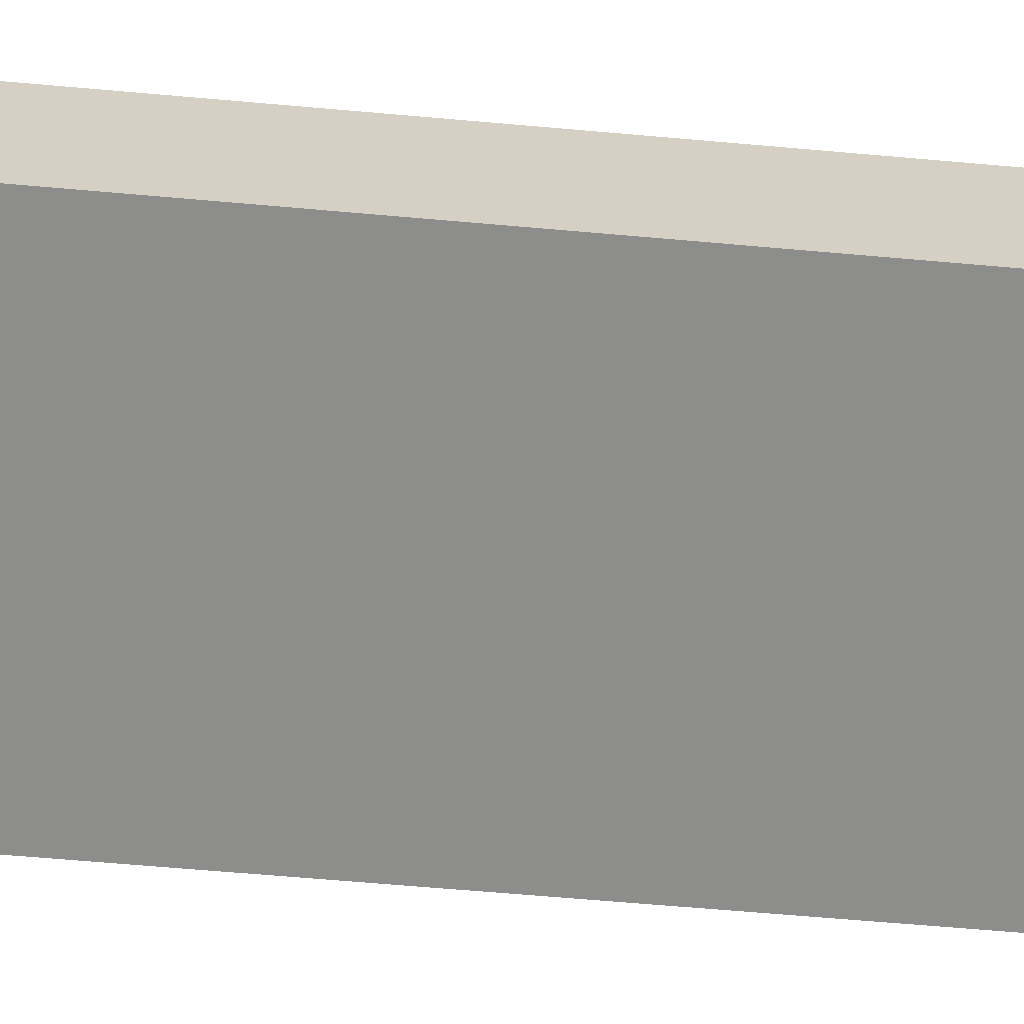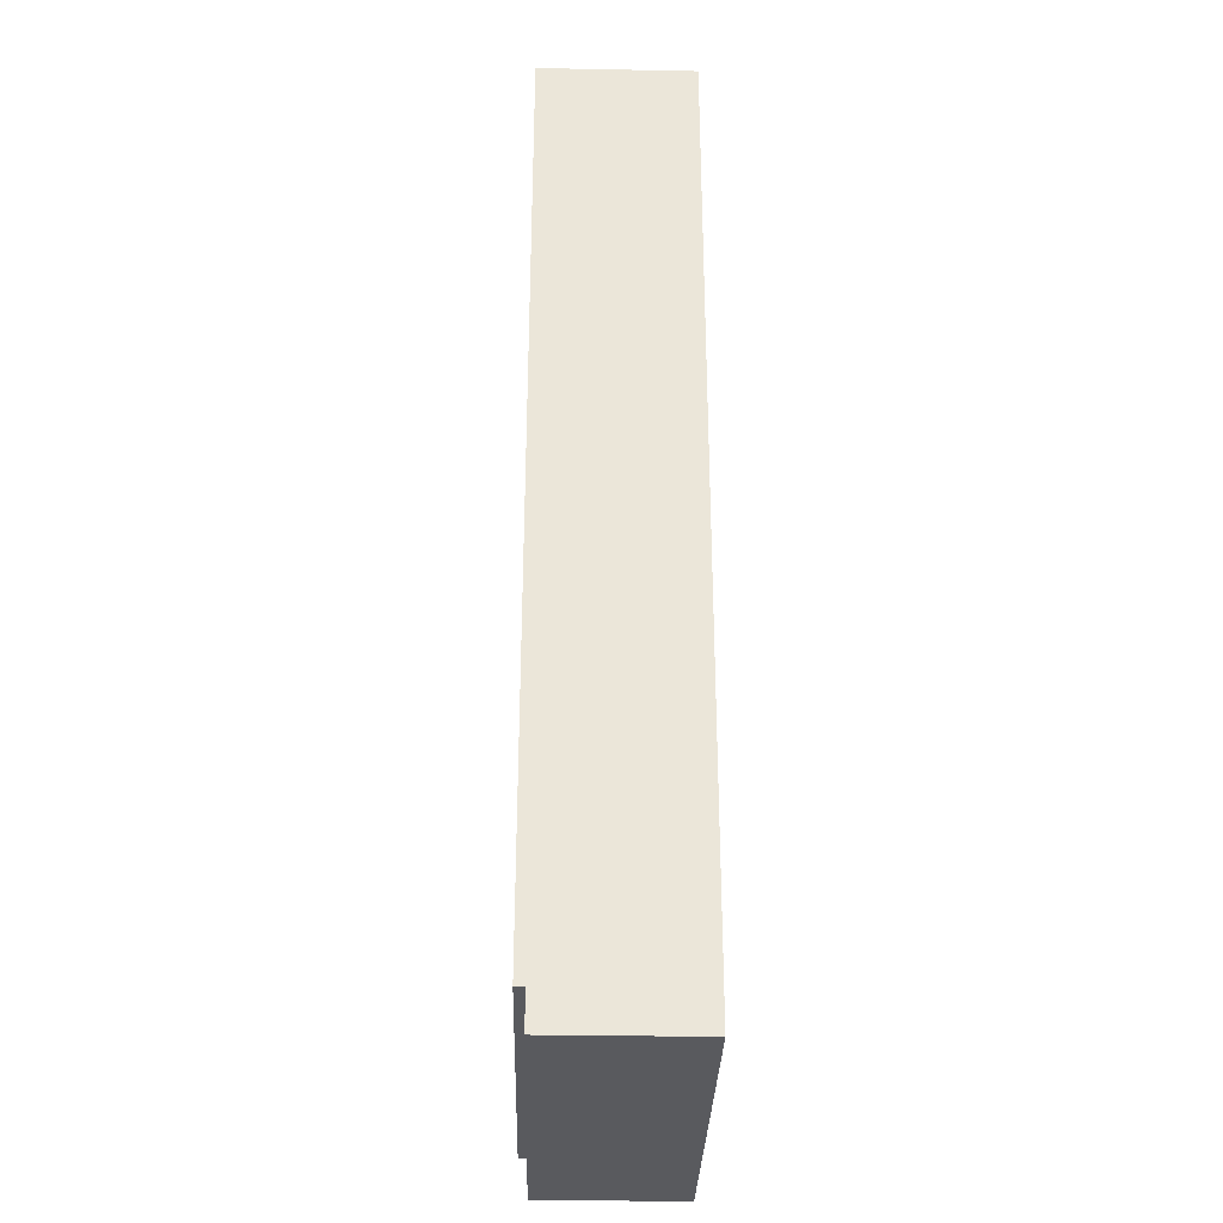
<metadata>
{"format":"obj","ext":"obj","renderer":"f3d","projection":"perspective","resolution":1024,"background":"white","views":[{"elev":-64.5,"azim":84.9,"up":"+Z"},{"elev":-31.7,"azim":88.5,"up":"+Y"}]}
</metadata>
<code>
v -0.2281 1.011 -0.08849
v -0.2281 1.2 -0.08849
v 0.2281 1.011 -0.08849
v 0.2281 1.2 -0.08849
v 0.2281 1.011 -0.08849
v -0.2281 1.2 -0.08849
v -0.2281 1.2 -0.08849
v 0.2281 1.011 -0.08849
v 0.2281 1.2 -0.08849
v 0.2281 1.011 -0.08849
v -0.2281 1.2 -0.08849
v -0.2281 1.011 -0.08849
v -0.2281 1.011 -0.08849
v 0.2281 1.011 -0.08849
v -0.2281 1.011 0.08652
v 0.2281 1.011 0.08652
v -0.2281 1.011 0.08652
v 0.2281 1.011 -0.08849
v 0.2281 1.011 -0.08849
v -0.2281 1.011 0.08652
v 0.2281 1.011 0.08652
v -0.2281 1.011 0.08652
v 0.2281 1.011 -0.08849
v -0.2281 1.011 -0.08849
v -0.2281 0.9989 0.08652
v -0.2281 1.011 0.08652
v 0.2281 0.9989 0.08652
v 0.2281 1.011 0.08652
v 0.2281 0.9989 0.08652
v -0.2281 1.011 0.08652
v -0.2281 1.011 0.08652
v 0.2281 0.9989 0.08652
v 0.2281 1.011 0.08652
v 0.2281 0.9989 0.08652
v -0.2281 1.011 0.08652
v -0.2281 0.9989 0.08652
v 0.2281 0.9989 -0.08849
v -0.2281 0.9989 -0.08849
v 0.2281 0.9989 0.08652
v -0.2281 0.9989 0.08652
v 0.2281 0.9989 0.08652
v -0.2281 0.9989 -0.08849
v -0.2281 0.9989 -0.08849
v 0.2281 0.9989 0.08652
v -0.2281 0.9989 0.08652
v 0.2281 0.9989 0.08652
v -0.2281 0.9989 -0.08849
v 0.2281 0.9989 -0.08849
v -0.2281 0.818 -0.08849
v -0.2281 0.9989 -0.08849
v 0.2281 0.818 -0.08849
v 0.2281 0.9989 -0.08849
v 0.2281 0.818 -0.08849
v -0.2281 0.9989 -0.08849
v -0.2281 0.9989 -0.08849
v 0.2281 0.818 -0.08849
v 0.2281 0.9989 -0.08849
v 0.2281 0.818 -0.08849
v -0.2281 0.9989 -0.08849
v -0.2281 0.818 -0.08849
v -0.2281 0.818 -0.08849
v 0.2281 0.818 -0.08849
v -0.2281 0.818 0.08652
v 0.2281 0.818 0.08652
v -0.2281 0.818 0.08652
v 0.2281 0.818 -0.08849
v 0.2281 0.818 -0.08849
v -0.2281 0.818 0.08652
v 0.2281 0.818 0.08652
v -0.2281 0.818 0.08652
v 0.2281 0.818 -0.08849
v -0.2281 0.818 -0.08849
v -0.2281 0.8062 0.08652
v -0.2281 0.818 0.08652
v 0.2281 0.8062 0.08652
v 0.2281 0.818 0.08652
v 0.2281 0.8062 0.08652
v -0.2281 0.818 0.08652
v -0.2281 0.818 0.08652
v 0.2281 0.8062 0.08652
v 0.2281 0.818 0.08652
v 0.2281 0.8062 0.08652
v -0.2281 0.818 0.08652
v -0.2281 0.8062 0.08652
v 0.2281 0.8062 -0.08849
v -0.2281 0.8062 -0.08849
v 0.2281 0.8062 0.08652
v -0.2281 0.8062 0.08652
v 0.2281 0.8062 0.08652
v -0.2281 0.8062 -0.08849
v -0.2281 0.8062 -0.08849
v 0.2281 0.8062 0.08652
v -0.2281 0.8062 0.08652
v 0.2281 0.8062 0.08652
v -0.2281 0.8062 -0.08849
v 0.2281 0.8062 -0.08849
v -0.2281 0.5821 -0.08849
v -0.2281 0.8062 -0.08849
v 0.2281 0.5821 -0.08849
v 0.2281 0.8062 -0.08849
v 0.2281 0.5821 -0.08849
v -0.2281 0.8062 -0.08849
v -0.2281 0.8062 -0.08849
v 0.2281 0.5821 -0.08849
v 0.2281 0.8062 -0.08849
v 0.2281 0.5821 -0.08849
v -0.2281 0.8062 -0.08849
v -0.2281 0.5821 -0.08849
v -0.2281 0.5821 -0.08849
v 0.2281 0.5821 -0.08849
v -0.2281 0.5821 0.09242
v 0.2281 0.5821 0.09242
v -0.2281 0.5821 0.09242
v 0.2281 0.5821 -0.08849
v 0.2281 0.5821 -0.08849
v -0.2281 0.5821 0.09242
v 0.2281 0.5821 0.09242
v -0.2281 0.5821 0.09242
v 0.2281 0.5821 -0.08849
v -0.2281 0.5821 -0.08849
v -0.2281 0.5585 0.09242
v -0.2281 0.5821 0.09242
v 0.2281 0.5585 0.09242
v 0.2281 0.5821 0.09242
v 0.2281 0.5585 0.09242
v -0.2281 0.5821 0.09242
v -0.2281 0.5821 0.09242
v 0.2281 0.5585 0.09242
v 0.2281 0.5821 0.09242
v 0.2281 0.5585 0.09242
v -0.2281 0.5821 0.09242
v -0.2281 0.5585 0.09242
v 0.2281 0.5585 -0.08849
v -0.2281 0.5585 -0.08849
v 0.2281 0.5585 0.09242
v -0.2281 0.5585 0.09242
v 0.2281 0.5585 0.09242
v -0.2281 0.5585 -0.08849
v -0.2281 0.5585 -0.08849
v 0.2281 0.5585 0.09242
v -0.2281 0.5585 0.09242
v 0.2281 0.5585 0.09242
v -0.2281 0.5585 -0.08849
v 0.2281 0.5585 -0.08849
v -0.2281 0.3304 -0.08849
v -0.2281 0.5585 -0.08849
v 0.2281 0.3304 -0.08849
v 0.2281 0.5585 -0.08849
v 0.2281 0.3304 -0.08849
v -0.2281 0.5585 -0.08849
v -0.2281 0.5585 -0.08849
v 0.2281 0.3304 -0.08849
v 0.2281 0.5585 -0.08849
v 0.2281 0.3304 -0.08849
v -0.2281 0.5585 -0.08849
v -0.2281 0.3304 -0.08849
v -0.2281 0.3304 -0.08849
v 0.2281 0.3304 -0.08849
v -0.2281 0.3304 0.09832
v 0.2281 0.3304 0.09832
v -0.2281 0.3304 0.09832
v 0.2281 0.3304 -0.08849
v 0.2281 0.3304 -0.08849
v -0.2281 0.3304 0.09832
v 0.2281 0.3304 0.09832
v -0.2281 0.3304 0.09832
v 0.2281 0.3304 -0.08849
v -0.2281 0.3304 -0.08849
v 0.2281 0.3304 -0.08849
v 0.2281 0.5585 0.09242
v 0.2281 0.3304 0.09832
v 0.2281 1.2 0.09832
v 0.2281 0.3304 0.09832
v 0.2281 0.5585 0.09242
v 0.2281 0.5821 0.09242
v 0.2281 1.2 0.09832
v 0.2281 0.5585 0.09242
v 0.2281 0.8062 0.08652
v 0.2281 1.2 0.09832
v 0.2281 0.5821 0.09242
v 0.2281 0.5821 -0.08849
v 0.2281 0.8062 0.08652
v 0.2281 0.5821 0.09242
v 0.2281 0.818 0.08652
v 0.2281 1.2 0.09832
v 0.2281 0.8062 0.08652
v 0.2281 0.9989 0.08652
v 0.2281 1.2 0.09832
v 0.2281 0.818 0.08652
v 0.2281 0.818 -0.08849
v 0.2281 0.9989 0.08652
v 0.2281 0.818 0.08652
v 0.2281 1.011 0.08652
v 0.2281 1.2 0.09832
v 0.2281 0.9989 0.08652
v 0.2281 1.011 -0.08849
v 0.2281 1.2 0.09832
v 0.2281 1.011 0.08652
v 0.2281 1.2 -0.08849
v 0.2281 1.2 0.09832
v 0.2281 1.011 -0.08849
v 0.2281 0.9989 0.08652
v 0.2281 0.818 -0.08849
v 0.2281 0.9989 -0.08849
v 0.2281 0.8062 0.08652
v 0.2281 0.5821 -0.08849
v 0.2281 0.8062 -0.08849
v 0.2281 0.5585 0.09242
v 0.2281 0.3304 -0.08849
v 0.2281 0.5585 -0.08849
v 0.2281 0.5585 -0.08849
v 0.2281 0.3304 -0.08849
v 0.2281 0.5585 0.09242
v 0.2281 0.8062 -0.08849
v 0.2281 0.5821 -0.08849
v 0.2281 0.8062 0.08652
v 0.2281 0.9989 -0.08849
v 0.2281 0.818 -0.08849
v 0.2281 0.9989 0.08652
v 0.2281 1.011 -0.08849
v 0.2281 1.2 0.09832
v 0.2281 1.2 -0.08849
v 0.2281 1.011 0.08652
v 0.2281 1.2 0.09832
v 0.2281 1.011 -0.08849
v 0.2281 0.9989 0.08652
v 0.2281 1.2 0.09832
v 0.2281 1.011 0.08652
v 0.2281 0.818 0.08652
v 0.2281 0.9989 0.08652
v 0.2281 0.818 -0.08849
v 0.2281 0.818 0.08652
v 0.2281 1.2 0.09832
v 0.2281 0.9989 0.08652
v 0.2281 0.8062 0.08652
v 0.2281 1.2 0.09832
v 0.2281 0.818 0.08652
v 0.2281 0.5821 0.09242
v 0.2281 0.8062 0.08652
v 0.2281 0.5821 -0.08849
v 0.2281 0.5821 0.09242
v 0.2281 1.2 0.09832
v 0.2281 0.8062 0.08652
v 0.2281 0.5585 0.09242
v 0.2281 1.2 0.09832
v 0.2281 0.5821 0.09242
v 0.2281 0.5585 0.09242
v 0.2281 0.3304 0.09832
v 0.2281 1.2 0.09832
v 0.2281 0.3304 0.09832
v 0.2281 0.5585 0.09242
v 0.2281 0.3304 -0.08849
v 0.2281 1.2 -0.08849
v -0.2281 1.2 -0.08849
v 0.2281 1.2 0.09832
v -0.2281 1.2 0.09832
v 0.2281 1.2 0.09832
v -0.2281 1.2 -0.08849
v -0.2281 1.2 -0.08849
v 0.2281 1.2 0.09832
v -0.2281 1.2 0.09832
v 0.2281 1.2 0.09832
v -0.2281 1.2 -0.08849
v 0.2281 1.2 -0.08849
v -0.2281 0.5821 -0.08849
v -0.2281 0.5821 0.09242
v -0.2281 0.8062 -0.08849
v -0.2281 0.818 -0.08849
v -0.2281 0.818 0.08652
v -0.2281 0.9989 -0.08849
v -0.2281 1.011 -0.08849
v -0.2281 1.011 0.08652
v -0.2281 1.2 -0.08849
v -0.2281 0.3304 -0.08849
v -0.2281 0.3304 0.09832
v -0.2281 0.5585 -0.08849
v -0.2281 0.5585 0.09242
v -0.2281 0.5585 -0.08849
v -0.2281 0.3304 0.09832
v -0.2281 1.2 0.09832
v -0.2281 0.5585 0.09242
v -0.2281 0.3304 0.09832
v -0.2281 0.5821 0.09242
v -0.2281 0.5585 0.09242
v -0.2281 1.2 0.09832
v -0.2281 0.8062 0.08652
v -0.2281 0.5821 0.09242
v -0.2281 1.2 0.09832
v -0.2281 0.8062 -0.08849
v -0.2281 0.5821 0.09242
v -0.2281 0.8062 0.08652
v -0.2281 0.818 0.08652
v -0.2281 0.8062 0.08652
v -0.2281 1.2 0.09832
v -0.2281 0.9989 0.08652
v -0.2281 0.818 0.08652
v -0.2281 1.2 0.09832
v -0.2281 0.9989 -0.08849
v -0.2281 0.818 0.08652
v -0.2281 0.9989 0.08652
v -0.2281 1.011 0.08652
v -0.2281 0.9989 0.08652
v -0.2281 1.2 0.09832
v -0.2281 1.2 -0.08849
v -0.2281 1.011 0.08652
v -0.2281 1.2 0.09832
v -0.2281 1.2 0.09832
v -0.2281 1.011 0.08652
v -0.2281 1.2 -0.08849
v -0.2281 1.2 0.09832
v -0.2281 0.9989 0.08652
v -0.2281 1.011 0.08652
v -0.2281 0.9989 0.08652
v -0.2281 0.818 0.08652
v -0.2281 0.9989 -0.08849
v -0.2281 1.2 0.09832
v -0.2281 0.818 0.08652
v -0.2281 0.9989 0.08652
v -0.2281 1.2 0.09832
v -0.2281 0.8062 0.08652
v -0.2281 0.818 0.08652
v -0.2281 0.8062 0.08652
v -0.2281 0.5821 0.09242
v -0.2281 0.8062 -0.08849
v -0.2281 1.2 0.09832
v -0.2281 0.5821 0.09242
v -0.2281 0.8062 0.08652
v -0.2281 1.2 0.09832
v -0.2281 0.5585 0.09242
v -0.2281 0.5821 0.09242
v -0.2281 0.3304 0.09832
v -0.2281 0.5585 0.09242
v -0.2281 1.2 0.09832
v -0.2281 0.3304 0.09832
v -0.2281 0.5585 -0.08849
v -0.2281 0.5585 0.09242
v -0.2281 0.5585 -0.08849
v -0.2281 0.3304 0.09832
v -0.2281 0.3304 -0.08849
v -0.2281 1.2 -0.08849
v -0.2281 1.011 0.08652
v -0.2281 1.011 -0.08849
v -0.2281 0.9989 -0.08849
v -0.2281 0.818 0.08652
v -0.2281 0.818 -0.08849
v -0.2281 0.8062 -0.08849
v -0.2281 0.5821 0.09242
v -0.2281 0.5821 -0.08849
v -0.2281 0.291 0.09832
v -0.2281 0.3304 0.09832
v -0 0.291 0.09832
v 0.2281 0.3304 0.09832
v -0 0.291 0.09832
v -0.2281 0.3304 0.09832
v 0.2281 0.291 0.09832
v -0 0.291 0.09832
v 0.2281 0.3304 0.09832
v 0.2281 0.3304 0.09832
v -0 0.291 0.09832
v 0.2281 0.291 0.09832
v -0.2281 0.3304 0.09832
v -0 0.291 0.09832
v 0.2281 0.3304 0.09832
v -0 0.291 0.09832
v -0.2281 0.3304 0.09832
v -0.2281 0.291 0.09832
v -0.2281 0.04719 0.09832
v -0.2281 0.291 0.09832
v 0 0.04719 0.09832
v -0 0.291 0.09832
v 0 0.04719 0.09832
v -0.2281 0.291 0.09832
v -0.2281 0.291 0.09832
v 0 0.04719 0.09832
v -0 0.291 0.09832
v 0 0.04719 0.09832
v -0.2281 0.291 0.09832
v -0.2281 0.04719 0.09832
v 0 0.04719 0.09832
v -0 0.291 0.09832
v 0.2281 0.04719 0.09832
v 0.2281 0.291 0.09832
v 0.2281 0.04719 0.09832
v -0 0.291 0.09832
v -0 0.291 0.09832
v 0.2281 0.04719 0.09832
v 0.2281 0.291 0.09832
v 0.2281 0.04719 0.09832
v -0 0.291 0.09832
v 0 0.04719 0.09832
v 0.2281 0.04719 0.08652
v -0.2281 0.04719 0.08652
v 0.2281 0.04719 0.09832
v -0.2281 0.04719 0.09832
v 0.2281 0.04719 0.09832
v -0.2281 0.04719 0.08652
v 0 0.04719 0.09832
v 0.2281 0.04719 0.09832
v -0.2281 0.04719 0.09832
v -0.2281 0.04719 0.09832
v 0.2281 0.04719 0.09832
v 0 0.04719 0.09832
v -0.2281 0.04719 0.08652
v 0.2281 0.04719 0.09832
v -0.2281 0.04719 0.09832
v 0.2281 0.04719 0.09832
v -0.2281 0.04719 0.08652
v 0.2281 0.04719 0.08652
v 0.2517 0.04719 0.08652
v 0.2281 0.04719 0.08652
v 0.2517 0.04719 0.09832
v 0.2281 0.04719 0.09832
v 0.2517 0.04719 0.09832
v 0.2281 0.04719 0.08652
v 0.2281 0.04719 0.08652
v 0.2517 0.04719 0.09832
v 0.2281 0.04719 0.09832
v 0.2517 0.04719 0.09832
v 0.2281 0.04719 0.08652
v 0.2517 0.04719 0.08652
v 0.2281 0.04719 0.09832
v 0.2281 0.291 0.09832
v 0.2517 0.04719 0.09832
v 0.2281 0.3304 0.09832
v 0.2517 0.04719 0.09832
v 0.2281 0.291 0.09832
v 0.2281 1.2 0.09832
v 0.2517 0.04719 0.09832
v 0.2281 0.3304 0.09832
v -0.2517 0.04719 0.09832
v -0.2517 1.227 0.09832
v -0.2281 0.04719 0.09832
v -0.2281 1.2 0.09832
v -0.2281 0.04719 0.09832
v -0.2517 1.227 0.09832
v 0.2517 1.227 0.09832
v -0.2281 1.2 0.09832
v -0.2517 1.227 0.09832
v -0.2281 0.291 0.09832
v -0.2281 0.04719 0.09832
v -0.2281 1.2 0.09832
v -0.2281 0.3304 0.09832
v -0.2281 0.291 0.09832
v -0.2281 1.2 0.09832
v 0.2281 1.2 0.09832
v -0.2281 1.2 0.09832
v 0.2517 1.227 0.09832
v 0.2517 0.04719 0.09832
v 0.2281 1.2 0.09832
v 0.2517 1.227 0.09832
v 0.2517 1.227 0.09832
v 0.2281 1.2 0.09832
v 0.2517 0.04719 0.09832
v 0.2517 1.227 0.09832
v -0.2281 1.2 0.09832
v 0.2281 1.2 0.09832
v -0.2281 1.2 0.09832
v -0.2281 0.291 0.09832
v -0.2281 0.3304 0.09832
v -0.2281 1.2 0.09832
v -0.2281 0.04719 0.09832
v -0.2281 0.291 0.09832
v -0.2517 1.227 0.09832
v -0.2281 1.2 0.09832
v 0.2517 1.227 0.09832
v -0.2517 1.227 0.09832
v -0.2281 0.04719 0.09832
v -0.2281 1.2 0.09832
v -0.2281 0.04719 0.09832
v -0.2517 1.227 0.09832
v -0.2517 0.04719 0.09832
v 0.2281 0.3304 0.09832
v 0.2517 0.04719 0.09832
v 0.2281 1.2 0.09832
v 0.2281 0.291 0.09832
v 0.2517 0.04719 0.09832
v 0.2281 0.3304 0.09832
v 0.2517 0.04719 0.09832
v 0.2281 0.291 0.09832
v 0.2281 0.04719 0.09832
v -0.2281 0.04719 0.08652
v -0.2517 0.04719 0.08652
v -0.2281 0.04719 0.09832
v -0.2517 0.04719 0.09832
v -0.2281 0.04719 0.09832
v -0.2517 0.04719 0.08652
v -0.2517 0.04719 0.08652
v -0.2281 0.04719 0.09832
v -0.2517 0.04719 0.09832
v -0.2281 0.04719 0.09832
v -0.2517 0.04719 0.08652
v -0.2281 0.04719 0.08652
v -0.2517 0 0.08652
v -0.2517 0.04719 0.08652
v 0.2517 0 0.08652
v -0.2281 0.04719 0.08652
v 0.2517 0 0.08652
v -0.2517 0.04719 0.08652
v 0.2281 0.04719 0.08652
v 0.2517 0 0.08652
v -0.2281 0.04719 0.08652
v 0.2517 0.04719 0.08652
v 0.2517 0 0.08652
v 0.2281 0.04719 0.08652
v 0.2281 0.04719 0.08652
v 0.2517 0 0.08652
v 0.2517 0.04719 0.08652
v -0.2281 0.04719 0.08652
v 0.2517 0 0.08652
v 0.2281 0.04719 0.08652
v -0.2517 0.04719 0.08652
v 0.2517 0 0.08652
v -0.2281 0.04719 0.08652
v 0.2517 0 0.08652
v -0.2517 0.04719 0.08652
v -0.2517 0 0.08652
v 0.2517 0 -0.09832
v 0.2517 0 0.08652
v 0.2517 1.227 -0.09832
v 0.2517 0.04719 0.08652
v 0.2517 1.227 -0.09832
v 0.2517 0 0.08652
v 0.2517 0.04719 0.09832
v 0.2517 1.227 -0.09832
v 0.2517 0.04719 0.08652
v 0.2517 1.227 0.09832
v 0.2517 1.227 -0.09832
v 0.2517 0.04719 0.09832
v 0.2517 0.04719 0.09832
v 0.2517 1.227 -0.09832
v 0.2517 1.227 0.09832
v 0.2517 0.04719 0.08652
v 0.2517 1.227 -0.09832
v 0.2517 0.04719 0.09832
v 0.2517 0 0.08652
v 0.2517 1.227 -0.09832
v 0.2517 0.04719 0.08652
v 0.2517 1.227 -0.09832
v 0.2517 0 0.08652
v 0.2517 0 -0.09832
v -0.2517 1.227 -0.09832
v 0.2517 1.227 -0.09832
v -0.2517 1.227 0.09832
v 0.2517 1.227 0.09832
v -0.2517 1.227 0.09832
v 0.2517 1.227 -0.09832
v 0.2517 1.227 -0.09832
v -0.2517 1.227 0.09832
v 0.2517 1.227 0.09832
v -0.2517 1.227 0.09832
v 0.2517 1.227 -0.09832
v -0.2517 1.227 -0.09832
v -0.2517 0.04719 0.09832
v -0.2517 0.04719 0.08652
v -0.2517 1.227 0.09832
v -0.2517 0 0.08652
v -0.2517 0 -0.09832
v -0.2517 0.04719 0.08652
v -0.2517 1.227 -0.09832
v -0.2517 0.04719 0.08652
v -0.2517 0 -0.09832
v -0.2517 1.227 0.09832
v -0.2517 0.04719 0.08652
v -0.2517 1.227 -0.09832
v -0.2517 1.227 -0.09832
v -0.2517 0.04719 0.08652
v -0.2517 1.227 0.09832
v -0.2517 0 -0.09832
v -0.2517 0.04719 0.08652
v -0.2517 1.227 -0.09832
v -0.2517 0.04719 0.08652
v -0.2517 0 -0.09832
v -0.2517 0 0.08652
v -0.2517 1.227 0.09832
v -0.2517 0.04719 0.08652
v -0.2517 0.04719 0.09832
v 0.2517 0 -0.09832
v -0.2517 0 -0.09832
v 0.2517 0 0.08652
v -0.2517 0 0.08652
v 0.2517 0 0.08652
v -0.2517 0 -0.09832
v -0.2517 0 -0.09832
v 0.2517 0 0.08652
v -0.2517 0 0.08652
v 0.2517 0 0.08652
v -0.2517 0 -0.09832
v 0.2517 0 -0.09832
v -0.2517 1.227 -0.09832
v -0.2517 0 -0.09832
v 0.2517 1.227 -0.09832
v 0.2517 0 -0.09832
v 0.2517 1.227 -0.09832
v -0.2517 0 -0.09832
v -0.2517 0 -0.09832
v 0.2517 1.227 -0.09832
v 0.2517 0 -0.09832
v 0.2517 1.227 -0.09832
v -0.2517 0 -0.09832
v -0.2517 1.227 -0.09832
f 1 2 3
f 4 5 6
f 7 8 9
f 10 11 12
f 13 14 15
f 16 17 18
f 19 20 21
f 22 23 24
f 25 26 27
f 28 29 30
f 31 32 33
f 34 35 36
f 37 38 39
f 40 41 42
f 43 44 45
f 46 47 48
f 49 50 51
f 52 53 54
f 55 56 57
f 58 59 60
f 61 62 63
f 64 65 66
f 67 68 69
f 70 71 72
f 73 74 75
f 76 77 78
f 79 80 81
f 82 83 84
f 85 86 87
f 88 89 90
f 91 92 93
f 94 95 96
f 97 98 99
f 100 101 102
f 103 104 105
f 106 107 108
f 109 110 111
f 112 113 114
f 115 116 117
f 118 119 120
f 121 122 123
f 124 125 126
f 127 128 129
f 130 131 132
f 133 134 135
f 136 137 138
f 139 140 141
f 142 143 144
f 145 146 147
f 148 149 150
f 151 152 153
f 154 155 156
f 157 158 159
f 160 161 162
f 163 164 165
f 166 167 168
f 169 170 171
f 172 173 174
f 175 176 177
f 178 179 180
f 181 182 183
f 184 185 186
f 187 188 189
f 190 191 192
f 193 194 195
f 196 197 198
f 199 200 201
f 202 203 204
f 205 206 207
f 208 209 210
f 211 212 213
f 214 215 216
f 217 218 219
f 220 221 222
f 223 224 225
f 226 227 228
f 229 230 231
f 232 233 234
f 235 236 237
f 238 239 240
f 241 242 243
f 244 245 246
f 247 248 249
f 250 251 252
f 253 254 255
f 256 257 258
f 259 260 261
f 262 263 264
f 265 266 267
f 268 269 270
f 271 272 273
f 274 275 276
f 277 278 279
f 280 281 282
f 283 284 285
f 286 287 288
f 289 290 291
f 292 293 294
f 295 296 297
f 298 299 300
f 301 302 303
f 304 305 306
f 307 308 309
f 310 311 312
f 313 314 315
f 316 317 318
f 319 320 321
f 322 323 324
f 325 326 327
f 328 329 330
f 331 332 333
f 334 335 336
f 337 338 339
f 340 341 342
f 343 344 345
f 346 347 348
f 349 350 351
f 352 353 354
f 355 356 357
f 358 359 360
f 361 362 363
f 364 365 366
f 367 368 369
f 370 371 372
f 373 374 375
f 376 377 378
f 379 380 381
f 382 383 384
f 385 386 387
f 388 389 390
f 391 392 393
f 394 395 396
f 397 398 399
f 400 401 402
f 403 404 405
f 406 407 408
f 409 410 411
f 412 413 414
f 415 416 417
f 418 419 420
f 421 422 423
f 424 425 426
f 427 428 429
f 430 431 432
f 433 434 435
f 436 437 438
f 439 440 441
f 442 443 444
f 445 446 447
f 448 449 450
f 451 452 453
f 454 455 456
f 457 458 459
f 460 461 462
f 463 464 465
f 466 467 468
f 469 470 471
f 472 473 474
f 475 476 477
f 478 479 480
f 481 482 483
f 484 485 486
f 487 488 489
f 490 491 492
f 493 494 495
f 496 497 498
f 499 500 501
f 502 503 504
f 505 506 507
f 508 509 510
f 511 512 513
f 514 515 516
f 517 518 519
f 520 521 522
f 523 524 525
f 526 527 528
f 529 530 531
f 532 533 534
f 535 536 537
f 538 539 540
f 541 542 543
f 544 545 546
f 547 548 549
f 550 551 552
f 553 554 555
f 556 557 558
f 559 560 561
f 562 563 564
f 565 566 567
f 568 569 570
f 571 572 573
f 574 575 576
f 577 578 579
f 580 581 582
f 583 584 585
f 586 587 588
f 589 590 591
f 592 593 594
f 595 596 597
f 598 599 600

</code>
